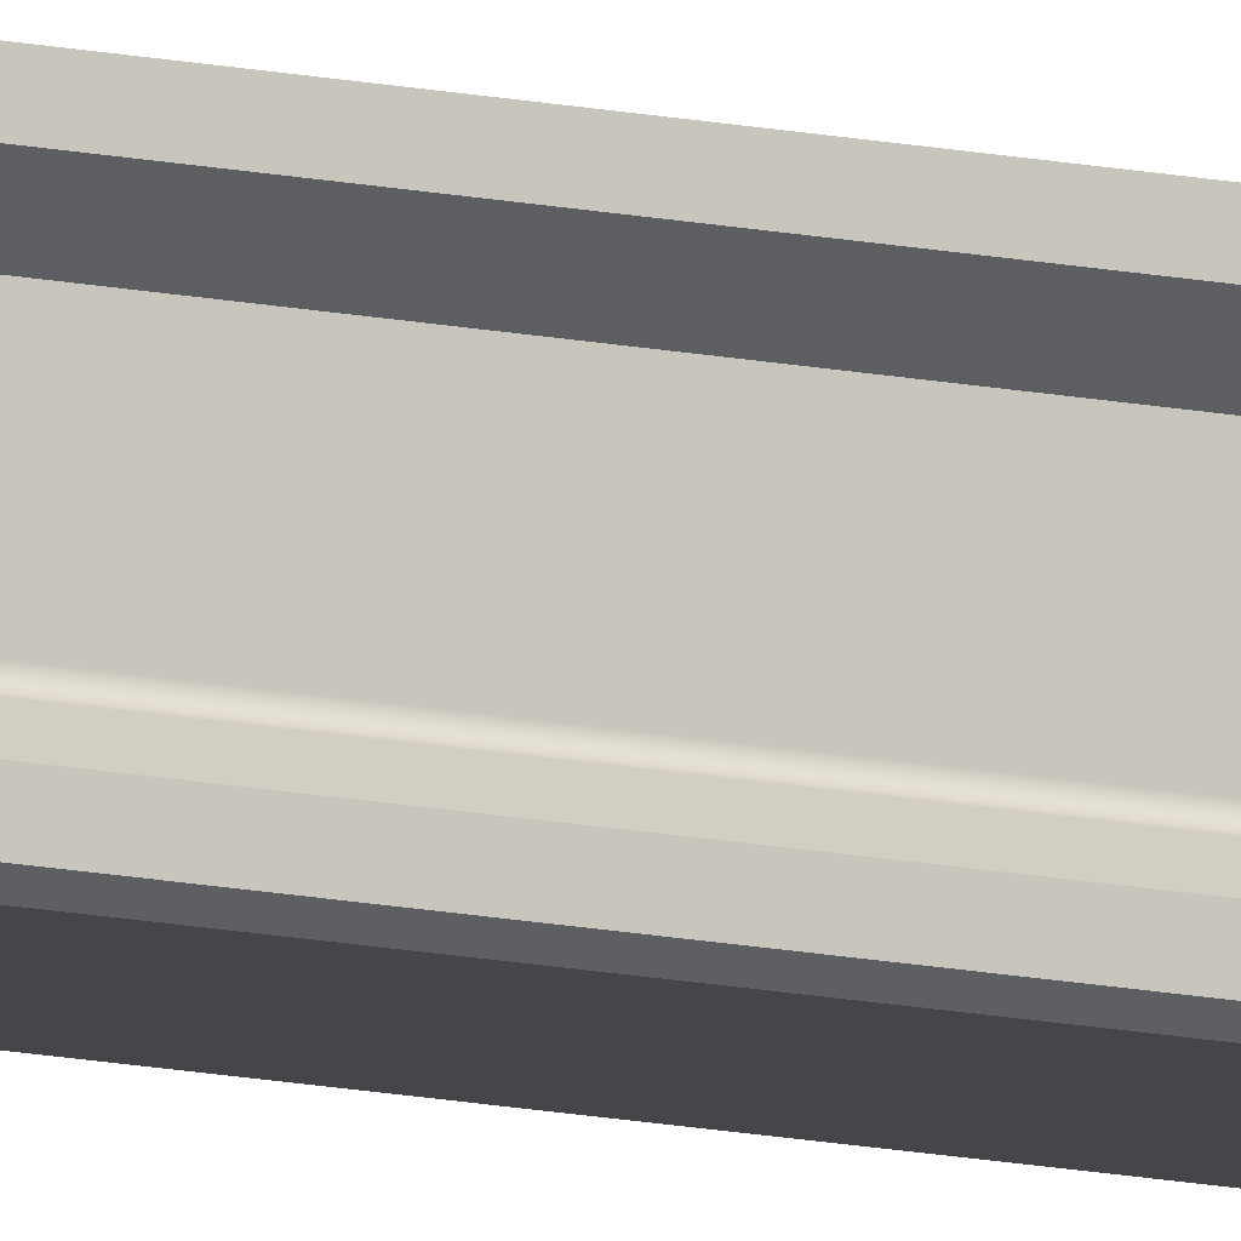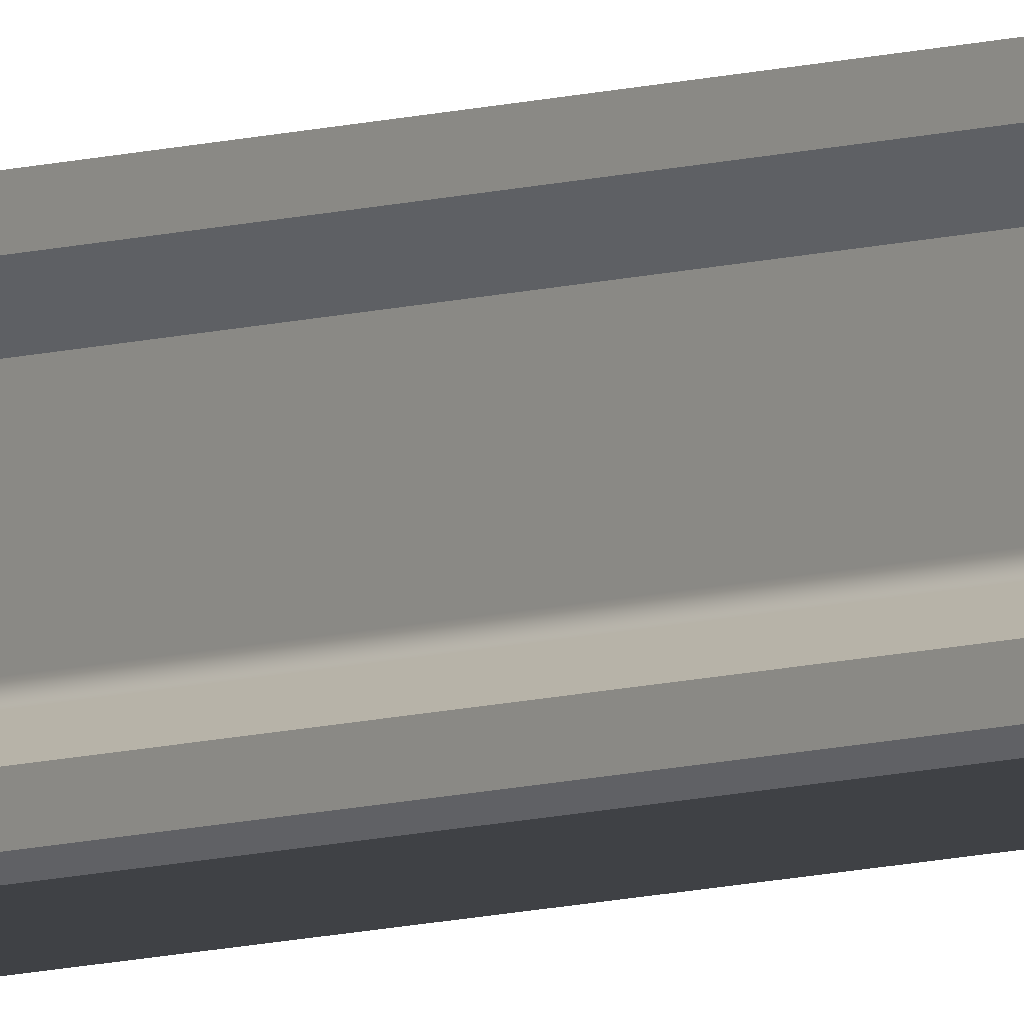
<metadata>
{"format":"obj","ext":"obj","renderer":"f3d","projection":"perspective","resolution":1024,"background":"white","views":[{"elev":-9.9,"azim":-123.3,"up":"+Z"},{"elev":-5.4,"azim":-36.5,"up":"+Z"}]}
</metadata>
<code>
g Viga larga
v -8.327e-17 -29.7 0.1576
v -8.327e-17 -19.8 0.1576
v -0.23 -19.8 0.1576
v -0.23 -9.9 0.1576
v -8.327e-17 -9.9 0.1576
v -0.23 0 0.1576
v -8.327e-17 0 0.1576
v -0.23 -29.7 0.1576
v -0.23 -19.8 0.1276
v -0.23 -9.9 0.1276
v -0.23 0 0.1276
v -0.23 -29.7 0.1276
v -0.19 -19.8 0.09764
v -0.19 -9.9 0.09764
v -0.19 0 0.09764
v -0.19 -29.7 0.09764
v -0.19 -19.8 -0.01431
v -0.19 -9.9 -0.01431
v -0.19 0 -0.01431
v -0.19 -29.7 -0.01431
v -0.1952 -29.7 -0.02613
v -0.1952 0 -0.02613
v -0.1964 -9.9 -0.02719
v -0.1964 -19.8 -0.02719
v -0.1964 -29.7 -0.02719
v -0.1964 0 -0.02719
v -0.194 0 -0.02494
v -0.193 0 -0.02364
v -0.194 -29.7 -0.02494
v -0.1921 0 -0.02225
v -0.193 -29.7 -0.02364
v -0.1913 0 -0.02076
v -0.1921 -29.7 -0.02225
v -0.1908 0 -0.01921
v -0.1913 -29.7 -0.02076
v -0.1903 0 -0.01761
v -0.1908 -29.7 -0.01921
v -0.1901 0 -0.01597
v -0.1903 -29.7 -0.01761
v -0.1901 -29.7 -0.01597
v -0.23 -19.8 -0.05236
v -0.23 -9.9 -0.05236
v -0.23 0 -0.05236
v -0.23 -29.7 -0.05236
v -0.23 -19.8 -0.08236
v -0.23 -9.9 -0.08236
v -0.23 0 -0.08236
v -0.23 -29.7 -0.08236
v -0.2183 -19.8 -0.09236
v -0.2183 -9.9 -0.09236
v -0.2183 0 -0.09236
v -0.2183 -29.7 -0.09236
v -0.01172 -19.8 -0.09236
v -0.01172 -9.9 -0.09236
v -0.01172 0 -0.09236
v -0.01172 -29.7 -0.09236
v -8.37e-18 -19.8 -0.08236
v -8.37e-18 -9.9 -0.08236
v -8.37e-18 0 -0.08236
v -8.37e-18 -29.7 -0.08236
v -2.429e-17 -19.8 -0.05236
v -2.429e-17 -9.9 -0.05236
v -3.816e-17 0 -0.05236
v -3.816e-17 -29.7 -0.05236
v -0.03356 -19.8 -0.02719
v -0.03356 -9.9 -0.02719
v -0.03356 0 -0.02719
v -0.03356 -29.7 -0.02719
v -0.03991 -29.7 -0.01597
v -0.03991 0 -0.01597
v -0.04 -9.9 -0.01431
v -0.04 -19.8 -0.01431
v -0.04 -29.7 -0.01431
v -0.04 0 -0.01431
v -0.03966 0 -0.01761
v -0.03924 0 -0.01921
v -0.03966 -29.7 -0.01761
v -0.03865 0 -0.02076
v -0.03924 -29.7 -0.01921
v -0.03791 0 -0.02225
v -0.03865 -29.7 -0.02076
v -0.03702 0 -0.02364
v -0.03791 -29.7 -0.02225
v -0.03599 0 -0.02494
v -0.03702 -29.7 -0.02364
v -0.03483 0 -0.02613
v -0.03599 -29.7 -0.02494
v -0.03483 -29.7 -0.02613
v -0.04 -19.8 0.09764
v -0.04 -9.9 0.09764
v -0.04 0 0.09764
v -0.04 -29.7 0.09764
v -3.974e-17 -19.8 0.1276
v -3.974e-17 -9.9 0.1276
v -3.974e-17 0 0.1276
v -3.974e-17 -29.7 0.1276
v -0.08036 -29.7 0.09764
v -0.08036 -29.7 -0.01771
v -0.08045 -29.7 -0.01942
v -0.115 -29.7 -0.04408
v -0.1166 -29.7 -0.044
v -0.08072 -29.7 -0.02111
v -0.1445 -29.7 0.1114
v -0.1424 -29.7 0.1144
v -0.1213 -29.7 -0.04278
v -0.1228 -29.7 -0.04206
v -0.1182 -29.7 -0.04375
v -0.1464 -29.7 0.1082
v -0.1496 -29.7 0.09764
v -0.1413 -29.7 -0.03179
v -0.1198 -29.7 -0.04334
v -0.1118 -29.7 -0.04375
v -0.1134 -29.7 -0.044
v -0.1087 -29.7 -0.04278
v -0.1102 -29.7 -0.04334
v -0.08865 -29.7 -0.03179
v -0.1072 -29.7 -0.04206
v -0.08117 -29.7 -0.02276
v -0.1478 -29.7 0.1048
v -0.1496 -29.7 -0.01771
v -0.1488 -29.7 -0.02276
v -0.1493 -29.7 -0.02111
v -0.0872 -29.7 -0.03088
v -0.08365 -29.7 0.1082
v -0.08218 -29.7 0.1048
v -0.1372 -29.7 0.1197
v -0.1342 -29.7 0.1219
v -0.1399 -29.7 0.1172
v -0.1495 -29.7 -0.01942
v -0.1482 -29.7 -0.02436
v -0.1474 -29.7 -0.02588
v -0.1465 -29.7 -0.02731
v -0.1428 -29.7 -0.03088
v -0.1277 -29.7 0.1253
v -0.08353 -29.7 -0.02731
v -0.08463 -29.7 -0.02863
v -0.08259 -29.7 -0.02588
v -0.08546 -29.7 0.1114
v -0.09006 -29.7 0.1172
v -0.08761 -29.7 0.1144
v -0.09577 -29.7 0.1219
v -0.09279 -29.7 0.1197
v -0.1023 -29.7 0.1253
v -0.09897 -29.7 0.1237
v -0.1454 -29.7 -0.02863
v -0.1441 -29.7 -0.02982
v -0.1168 -29.7 0.1276
v -0.1132 -29.7 0.1276
v -0.08585 -29.7 -0.02982
v -0.0818 -29.7 -0.02436
v -0.1489 -29.7 0.1013
v -0.1059 -29.7 0.1264
v -0.1095 -29.7 0.1272
v -0.1205 -29.7 0.1272
v -0.1241 -29.7 0.1264
v -0.131 -29.7 0.1237
v -0.08108 -29.7 0.1013
v -0.1166 0 -0.044
v -0.115 0 -0.04408
v -0.1134 0 -0.044
v -0.1182 0 -0.04375
v -0.08045 0 -0.01942
v -0.08036 0 0.09764
v -0.1118 0 -0.04375
v -0.1102 0 -0.04334
v -0.1198 0 -0.04334
v -0.08036 0 -0.01771
v -0.1413 0 -0.03179
v -0.1228 0 -0.04206
v -0.08072 0 -0.02111
v -0.1087 0 -0.04278
v -0.1072 0 -0.04206
v -0.1213 0 -0.04278
v -0.1428 0 -0.03088
v -0.08865 0 -0.03179
v -0.08117 0 -0.02276
v -0.0872 0 -0.03088
v -0.0818 0 -0.02436
v -0.08259 0 -0.02588
v -0.08353 0 -0.02731
v -0.1441 0 -0.02982
v -0.1496 0 0.09764
v -0.1496 0 -0.01771
v -0.1445 0 0.1114
v -0.1464 0 0.1082
v -0.1399 0 0.1172
v -0.1424 0 0.1144
v -0.08463 0 -0.02863
v -0.1454 0 -0.02863
v -0.1488 0 -0.02276
v -0.08585 0 -0.02982
v -0.1465 0 -0.02731
v -0.1474 0 -0.02588
v -0.1493 0 -0.02111
v -0.1372 0 0.1197
v -0.08108 0 0.1013
v -0.08218 0 0.1048
v -0.1482 0 -0.02436
v -0.1495 0 -0.01942
v -0.1342 0 0.1219
v -0.09577 0 0.1219
v -0.09897 0 0.1237
v -0.09006 0 0.1172
v -0.09279 0 0.1197
v -0.08546 0 0.1114
v -0.08761 0 0.1144
v -0.08365 0 0.1082
v -0.1478 0 0.1048
v -0.1277 0 0.1253
v -0.131 0 0.1237
v -0.1489 0 0.1013
v -0.1241 0 0.1264
v -0.1132 0 0.1276
v -0.1205 0 0.1272
v -0.1168 0 0.1276
v -0.1023 0 0.1253
v -0.1059 0 0.1264
v -0.1095 0 0.1272
v -0.08036 -9.9 0.09764
v -0.08036 -19.8 0.09764
v -0.1496 -19.8 0.09764
v -0.1496 -9.9 0.09764
v -0.08036 -19.8 -0.01771
v -0.08036 -9.9 -0.01771
v -0.08865 -9.9 -0.03179
v -0.08865 -19.8 -0.03179
v -0.1072 -19.8 -0.04206
v -0.1072 -9.9 -0.04206
v -0.1228 -9.9 -0.04206
v -0.1228 -19.8 -0.04206
v -0.1413 -19.8 -0.03179
v -0.1413 -9.9 -0.03179
v -0.1496 -9.9 -0.01771
v -0.1496 -19.8 -0.01771
o mesh0
f 1 2 3
f 4 3 2
f 2 5 4
f 6 4 5
f 5 7 6
f 3 8 1
o mesh1
f 8 3 9
f 10 9 3
f 3 4 10
f 11 10 4
f 4 6 11
f 9 12 8
o mesh2
f 12 9 13
f 14 13 9
f 9 10 14
f 15 14 10
f 10 11 15
f 13 16 12
o mesh3
f 16 13 17
f 18 17 13
f 13 14 18
f 19 18 14
f 14 15 19
f 17 20 16
o mesh4
f 21 22 23
f 23 24 21
f 24 25 21
f 22 26 23
f 27 22 21
f 28 27 29
f 30 28 31
f 32 30 33
f 34 32 35
f 36 34 37
f 38 36 39
f 38 40 17
f 17 18 38
f 18 19 38
f 40 20 17
f 39 40 38
f 37 39 36
f 35 37 34
f 33 35 32
f 31 33 30
f 29 31 28
f 21 29 27
o mesh5
f 25 24 41
f 42 41 24
f 24 23 42
f 43 42 23
f 23 26 43
f 41 44 25
o mesh6
f 44 41 45
f 46 45 41
f 41 42 46
f 47 46 42
f 42 43 47
f 45 48 44
o mesh7
f 48 45 49
f 50 49 45
f 45 46 50
f 51 50 46
f 46 47 51
f 49 52 48
o mesh8
f 52 49 53
f 54 53 49
f 49 50 54
f 55 54 50
f 50 51 55
f 53 56 52
o mesh9
f 56 53 57
f 58 57 53
f 53 54 58
f 59 58 54
f 54 55 59
f 57 60 56
o mesh10
f 60 57 61
f 62 61 57
f 57 58 62
f 63 62 58
f 58 59 63
f 61 64 60
o mesh11
f 64 61 65
f 66 65 61
f 61 62 66
f 67 66 62
f 62 63 67
f 65 68 64
o mesh12
f 69 70 71
f 71 72 69
f 72 73 69
f 70 74 71
f 75 70 69
f 76 75 77
f 78 76 79
f 80 78 81
f 82 80 83
f 84 82 85
f 86 84 87
f 86 88 65
f 65 66 86
f 66 67 86
f 88 68 65
f 87 88 86
f 85 87 84
f 83 85 82
f 81 83 80
f 79 81 78
f 77 79 76
f 69 77 75
o mesh13
f 73 72 89
f 90 89 72
f 72 71 90
f 91 90 71
f 71 74 91
f 89 92 73
o mesh14
f 92 89 93
f 94 93 89
f 89 90 94
f 95 94 90
f 90 91 95
f 93 96 92
o mesh15
f 96 93 2
f 5 2 93
f 93 94 5
f 7 5 94
f 94 95 7
f 2 1 96
o mesh16
f 97 98 73
f 99 83 81
f 52 56 100
f 98 69 73
f 99 79 77
f 99 85 83
f 100 101 52
f 102 87 85
f 102 68 88
f 73 92 97
f 81 79 99
f 16 103 104
f 52 105 106
f 101 107 52
f 88 87 102
f 77 69 99
f 16 108 103
f 109 16 20
f 106 110 52
f 107 111 52
f 56 112 113
f 56 114 115
f 56 116 117
f 118 64 68
f 98 99 69
f 16 119 108
f 20 120 109
f 121 122 25
f 111 105 52
f 115 112 56
f 56 123 116
f 85 99 102
f 92 124 125
f 16 126 127
f 104 128 16
f 40 129 120
f 122 29 21
f 122 129 31
f 44 130 121
f 131 130 44
f 132 48 52
f 110 133 52
f 134 8 12
f 117 114 56
f 135 136 56
f 137 60 64
f 68 102 118
f 92 138 124
f 92 139 140
f 92 141 142
f 92 143 144
f 128 126 16
f 129 39 37
f 20 40 120
f 31 29 122
f 44 48 131
f 52 145 132
f 133 146 52
f 143 92 96
f 8 147 148
f 12 16 134
f 56 149 123
f 60 137 135
f 118 150 64
f 140 138 92
f 144 141 92
f 16 151 119
f 129 35 33
f 40 39 129
f 25 44 121
f 146 145 52
f 1 152 143
f 1 148 153
f 8 154 147
f 134 155 8
f 56 136 149
f 64 150 137
f 142 139 92
f 127 156 16
f 37 35 129
f 132 131 48
f 153 152 1
f 155 154 8
f 56 60 135
f 125 157 92
f 16 109 151
f 21 25 122
f 148 1 8
f 157 97 92
f 33 31 129
f 113 100 56
f 96 1 143
f 156 134 16
o mesh17
f 51 158 159
f 55 159 160
f 51 161 158
f 159 55 51
f 162 76 78
f 163 91 74
f 55 164 165
f 51 166 161
f 78 80 162
f 162 70 75
f 74 167 163
f 160 164 55
f 51 168 169
f 75 76 162
f 70 162 167
f 170 84 86
f 170 162 82
f 55 171 172
f 51 173 166
f 51 174 168
f 74 70 167
f 82 84 170
f 172 175 55
f 169 173 51
f 86 67 170
f 176 170 67
f 165 171 55
f 67 63 176
f 175 177 55
f 63 178 176
f 179 178 63
f 180 59 55
f 51 181 174
f 182 183 19
f 15 184 185
f 15 186 187
f 63 59 179
f 55 188 180
f 51 189 181
f 190 43 26
f 183 38 19
f 187 184 15
f 180 179 59
f 177 191 55
f 192 189 51
f 193 47 43
f 26 194 190
f 194 27 28
f 194 26 22
f 19 15 182
f 15 195 186
f 91 196 197
f 191 188 55
f 47 193 192
f 190 198 43
f 22 27 194
f 199 36 38
f 199 32 34
f 15 200 195
f 91 201 202
f 91 203 204
f 91 205 206
f 197 207 91
f 51 47 192
f 28 199 194
f 34 36 199
f 199 28 30
f 185 208 15
f 15 209 210
f 209 15 11
f 204 201 91
f 207 205 91
f 43 198 193
f 30 32 199
f 210 200 15
f 208 211 15
f 6 212 209
f 6 7 213
f 206 203 91
f 183 199 38
f 6 214 212
f 213 215 6
f 91 163 196
f 211 182 15
f 216 7 95
f 215 214 6
f 80 82 162
f 7 217 218
f 95 91 216
f 202 216 91
f 216 217 7
f 218 213 7
f 11 6 209
o mesh18
f 157 196 219
f 219 220 157
f 220 97 157
f 196 163 219
f 197 196 157
f 207 197 125
f 205 207 124
f 206 205 138
f 203 206 140
f 204 203 139
f 201 204 142
f 202 201 141
f 216 202 144
f 217 216 143
f 218 217 152
f 213 218 153
f 215 213 148
f 214 215 147
f 212 214 154
f 209 212 155
f 210 209 134
f 200 210 156
f 195 200 127
f 186 195 126
f 187 186 128
f 184 187 104
f 185 184 103
f 208 185 108
f 211 208 119
f 211 151 221
f 221 222 211
f 222 182 211
f 151 109 221
f 119 151 211
f 108 119 208
f 103 108 185
f 104 103 184
f 128 104 187
f 126 128 186
f 127 126 195
f 156 127 200
f 134 156 210
f 155 134 209
f 154 155 212
f 147 154 214
f 148 147 215
f 153 148 213
f 152 153 218
f 143 152 217
f 144 143 216
f 141 144 202
f 142 141 201
f 139 142 204
f 140 139 203
f 138 140 206
f 124 138 205
f 125 124 207
f 157 125 197
o mesh19
f 97 220 223
f 224 223 220
f 220 219 224
f 167 224 219
f 219 163 167
f 223 98 97
o mesh20
f 123 177 225
f 225 226 123
f 226 116 123
f 177 175 225
f 191 177 123
f 188 191 149
f 180 188 136
f 179 180 135
f 178 179 137
f 176 178 150
f 170 176 118
f 162 170 102
f 162 99 223
f 223 224 162
f 224 167 162
f 99 98 223
f 102 99 162
f 118 102 170
f 150 118 176
f 137 150 178
f 135 137 179
f 136 135 180
f 149 136 188
f 123 149 191
o mesh21
f 116 226 227
f 228 227 226
f 226 225 228
f 172 228 225
f 225 175 172
f 227 117 116
o mesh22
f 105 173 229
f 229 230 105
f 230 106 105
f 173 169 229
f 166 173 105
f 161 166 111
f 158 161 107
f 159 158 101
f 160 159 100
f 164 160 113
f 165 164 112
f 171 165 115
f 171 114 227
f 227 228 171
f 228 172 171
f 114 117 227
f 115 114 171
f 112 115 165
f 113 112 164
f 100 113 160
f 101 100 159
f 107 101 158
f 111 107 161
f 105 111 166
o mesh23
f 106 230 231
f 232 231 230
f 230 229 232
f 168 232 229
f 229 169 168
f 231 110 106
o mesh24
f 129 199 233
f 233 234 129
f 234 120 129
f 199 183 233
f 194 199 129
f 190 194 122
f 198 190 121
f 193 198 130
f 192 193 131
f 189 192 132
f 181 189 145
f 174 181 146
f 174 133 231
f 231 232 174
f 232 168 174
f 133 110 231
f 146 133 174
f 145 146 181
f 132 145 189
f 131 132 192
f 130 131 193
f 121 130 198
f 122 121 190
f 129 122 194
o mesh25
f 120 234 221
f 222 221 234
f 234 233 222
f 182 222 233
f 233 183 182
f 221 109 120

</code>
